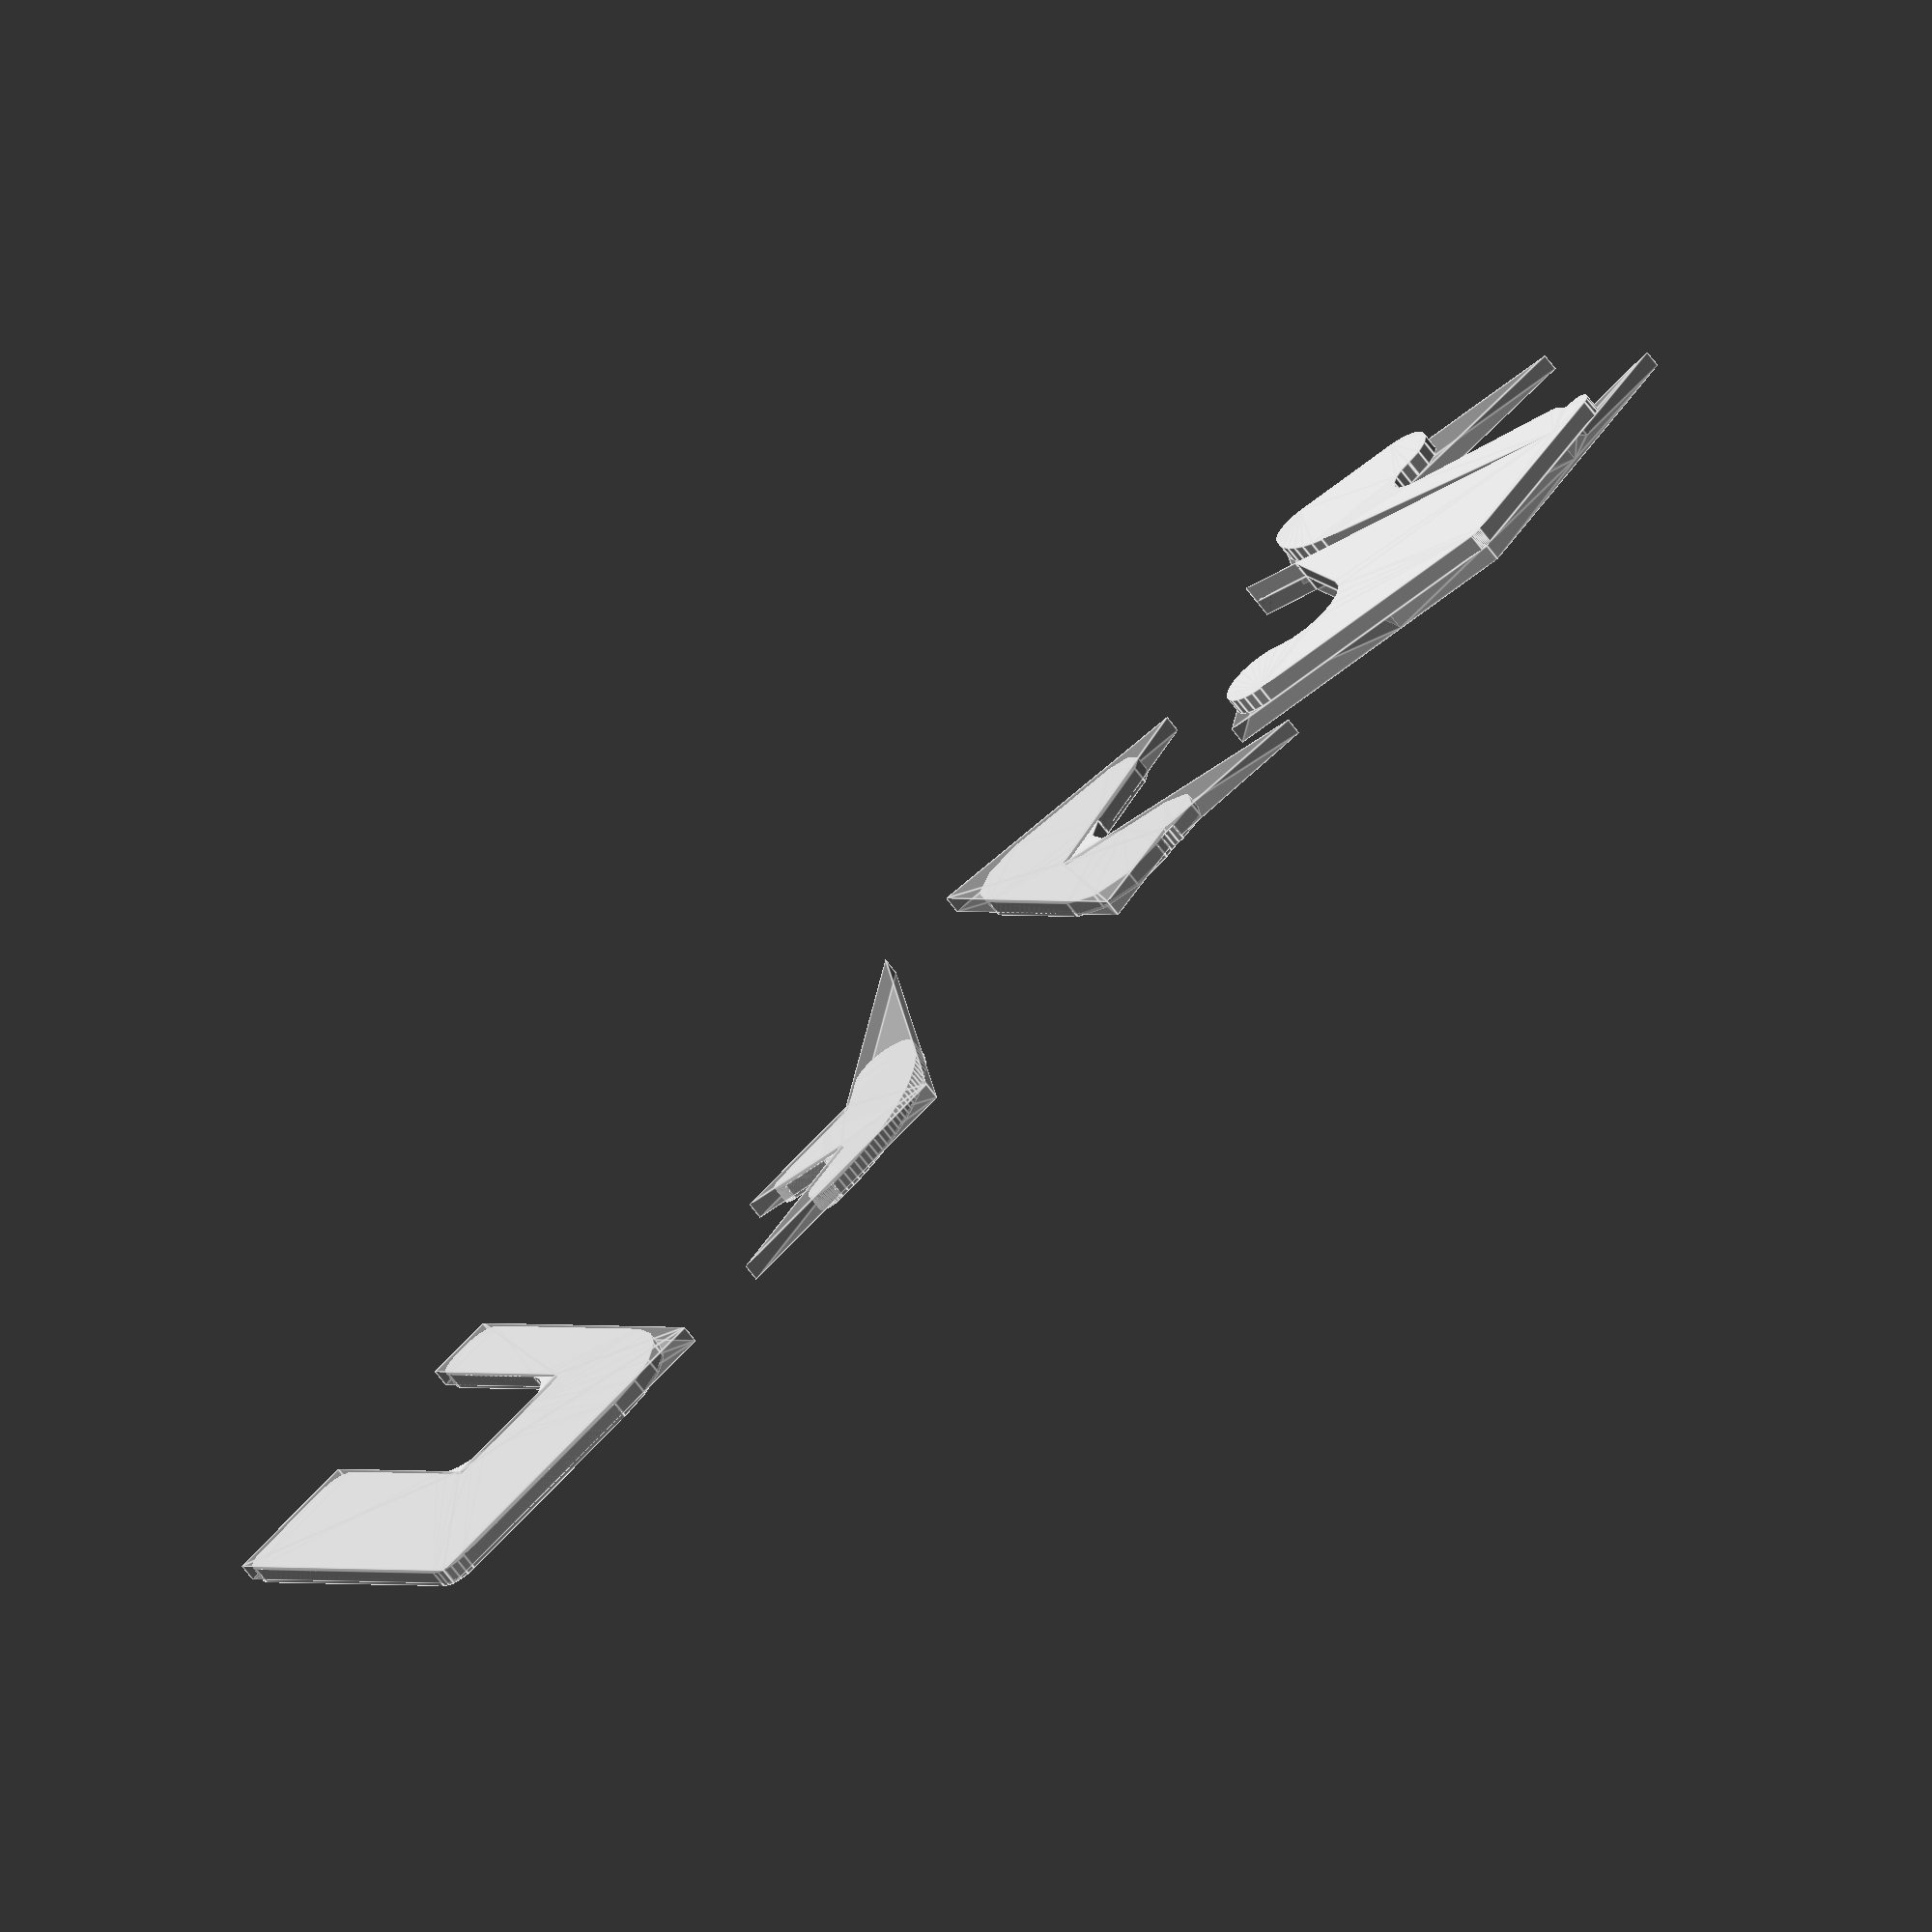
<openscad>
// Library: round-anything
// Version: 1.0
// Author: IrevDev
// Copyright: 2017
// License: GPL 3

// Changes
// New fitR function recursively reduce radius of each point until  

// test module with random points
// reworte most of polyRound . heavily use of wrap function
// move Collinear check to top of round3points, 
// single point (p2) return of round3points in case of mostly collinear 
// less may cause problems with many succesive collinear points
// constrained tangD to the shortest leg p1-p2, or p2-p3
   test();
callExamples();
module test()
{
p=[for(i=[0:7])[rnd(40,80),rnd(-0,30),rnd(3,30)]];
 p=buildNIpolygon([  ],12);
 r=[for(i=[0:len(p)-1])rnd(30)];

R =polyRound(zipxyr(p,r),7);
polygon(R ); 
%translate([0,0,-1])polygon(getpoints(p));
 
 
}

module callExamples(){
    //Example of how a parametric part might be designed with this tool 
    width=20;       height=25;
    slotW=8;        slotH=15;
    slotPosition=8;
    minR=1.5;       farcornerR=6;
    internalR=3;
    points=[[0,0],[0,height],[slotPosition,height],[slotPosition,height-slotH],
    [slotPosition+slotW,height-slotH],[slotPosition+slotW,height],[width,height],[width,0]];
    radiuses=[minR,minR,minR,internalR,internalR,minR,minR,farcornerR];
    translate([-30,0,0])polygon(polyRound(zipxyr(points,radiuses)));
    %translate([-30,0,0.2])polygon(points);
    
    //Example of features 2
    //   1     2     3      4      5       6     
   b=[[-5,0],[5,3],[0,7],[8,7],[20,20],[10,0]]; //points
    br=[rnd(0,rnd(0,5)),rnd(0,rnd(0,5)),rnd(0,rnd(0,rnd(0,5))),rnd(rnd(0,5),15),rnd(0,5),rnd(rnd(0,5),20)]; //radiuses
    polygon(polyRound(zipxyr(b,br),30));
    %translate([0,0,0.2])polygon(b);
    
    
    //Example of features 3
    //   1     2       3      4       5     6
    p=[[0,0],[0,20],[15,15],[3,10],[15,0],[6,2]];//points
    pr=[rnd(1,5),rnd(1,5),rnd(0,5),rnd(0,5),rnd(0,5),rnd(2,5)];//radiuses
    translate([25,0,0])polygon(polyRound(zipxyr(p,pr),3));
    %translate([25,0,0.2])polygon(p);
//echo(polyRound(zipxyr(b,br),30));
}


function polyRound(radiipoints,fn=5)=
// reworte most of it all here heavily use of wrap function

 let(p=getpoints(radiipoints)) 
 let(r=getradii(radiipoints))

let(Lp1=last(p),Lp=Lp1+1)

let(edge_lengths=
[for(i=[0:last(p)]) norm(p[i]-p[wrap(i+1,Lp)]) ])

 
let(limR=fitR(p,r,edge_lengths))

let(
temp=[for(i=[0:last(p)]) 
round3points(
p[wrap(i-1,Lp,0)],
p[wrap(i  ,Lp,0)],
p[wrap(i+1,Lp,0)],
limR[i],r[i],
fn)]) 
 
 //common trick  to flatten a list of list
    [for (a = temp )
        for (b = a) b];





function round3points(p1,p2,p3,r,rorg,fn)=
// move check to top, single point reurn in case of collinear
      dot(un(p1-p2),un(p2-p3))>0.98||r==0?[p2]//[p2+un(p1-p2), p2,p2+un(p3-p2)  ]
    : 
    let(ang=cosineRuleAngle(p1,p2,p3))//angle between the lines
// constrained tangD to the shortest leg p1-p2, or p2-p3
   let(tangD=min(norm(p1-p2),norm(p2-p3), r/tan(ang/2)))//distance to the tangent point from p2 
 
    let(circD=r /sin(ang/2))//distance to the circle centre from p2
    let(a12=abs(atan(getGradient(p1,p2))))//angle of line 1
    let(a23=abs(atan(getGradient(p2,p3))))//angle of line 2
    
    let(vec21=p1-p2)//vector from p2 to p1
    let(vec23=p3-p2)//vector from p2 to p3
    let(dir21x=vec21[0]==0?0:vec21[0]/abs(vec21[0]))//tangent along line p2 to p1 x polerisation. Returns 1,-1 or 0
    let(dir21y=vec21[1]==0?0:vec21[1]/abs(vec21[1]))//tangent along line p2 to p1 y polerisation. Returns 1,-1 or 0
    let(dir23x=vec23[0]==0?0:vec23[0]/abs(vec23[0]))//tangent along line p3 to p1 x polerisation. Returns 1,-1 or 0
    let(dir23y=vec23[1]==0?0:vec23[1]/abs(vec23[1]))//tangent along line p3 to p1 Y polerisation. Returns 1,-1 or 0
    
    let(t12=[p2[0]+dir21x*cos(a12)*tangD,p2[1]+dir21y*sin(a12)*tangD])//tangent point along line p2 to p2 by offseting from p2
    let(t23=[p2[0]+dir23x*cos(a23)*tangD,p2[1]+dir23y*sin(a23)*tangD])//tangent point along line p2 to p3 by offseting from p2
    
    let(vec_=getMidpoint(t12,t23)-p2)//vector from P1 to the midpoint of the two tangents
    let(dirx_=vec_[0]==0?0:vec_[0]/abs(vec_[0]))//circle center point x polerisation
    let(diry_=vec_[1]==0?0:vec_[1]/abs(vec_[1]))//circle center point y polerisation
    let(a_=abs(atan(getGradient(getMidpoint(t12,t23),p2))))//angle of line from tangent midpoints to p2
    let(cen=[p2[0]+dirx_*cos(a_)*circD,p2[1]+diry_*sin(a_)*circD])//circle center by offseting from p2
    
    let(e1=(p2[0]-p1[0])*(p2[1]+p1[1]))//edge 1
    let(e2=(p3[0]-p2[0])*(p3[1]+p2[1]))//edge 2
    let(e3=(p1[0]-p3[0])*(p1[1]+p3[1]))//edge 3
    let(CWorCCW=(e1+e2+e3)/abs(e1+e2+e3))//rotation of the three points cw or ccw?
   CentreN2PointsArc(t12,t23,cen,CWorCCW,fn);
 
        
function CentreN2PointsArc(p1,p2,cen,CWorCCW,fn)=
    let(r=pointDist(p1,cen))
    let(CircA1=invtan(p1[0]-cen[0],p1[1]-cen[1]))//angle of line 1
    let(CircA2=cosineRuleAngle(p2,cen,p1))//angle between the lines
    [for(i=[0:fn]) [cos(CircA1+(CircA2/fn)*-i*CWorCCW)*r+cen[0],sin(CircA1+(CircA2/fn)*-i*CWorCCW)*r+cen[1]]];
 
function invtan(run,rise)=
    let(a=abs(atan(rise/run)))
    rise==0&&run>0?0:rise>0&&run>0?a:rise>0&&run==0?90:rise>0&&run<0?180-a:rise==0&&run<0?180:rise<0&&run<0?a+180:rise<0&&run==0?270:rise<0&&run>0?360-a:"error";

function cosineRuleAngle(p1,p2,p3)=
    let(p12=abs(pointDist(p1,p2)))
    let(p13=abs(pointDist(p1,p3)))
    let(p23=abs(pointDist(p2,p3)))
    acos((sq(p23)+sq(p12)-sq(p13))/(2*p23*p12));
    
function getIntersect(m1,m2,k1,k2)=
    let(x=(k2-k1)/(m1-m2))
    let(y=m1*x+k1)
    [x,y];

function sq(x)=x*x;
function getGradient(p1,p2)=(p2[1]-p1[1])/(p2[0]-p1[0]);
function getConstant(p,m)=p[1]-m*p[0];
function getMidpoint(p1,p2)=[(p1[0]+p2[0])/2,(p1[1]+p2[1])/2];
function pointDist(p1,p2)=sqrt(abs(sq(p1[0]-p2[0])+sq(p1[1]-p2[1])));



 module polyline(p) {for(i=[0:max(0,len(p)-1)])line(p[i],p[wrap(i+1,len(p) )]);
} // polyline plotter

module line(p1, p2 ,width=0.5) 
{ // single line plotter
    hull() {
        translate(p1) sphere(width);
        translate(p2) sphere(width);
    }
}


function fitR(p, r, edge_lengths, c = 100) = 
  c <= 0 ?let(er=echo(c))
   r :
let (tangDs = [
for (i = [0: last(p)])
 tangDround3points(
p[wrap(i - 1, last(p) + 1, 0)], 
p[wrap(i, last(p) + 1, 0)], 
p[wrap(i + 1, last(p) + 1, 0)], 
r[i])])

let (limr = 
[for (i = [0: last(r)]) 
    let (
    next = wrap(i + 1, len(r)),
    prev = wrap(i - 1, len(r)),
    tangD1=( tangDs[i] + tangDs[prev]),
    tangD2= (tangDs[i] + tangDs[next]),
    tanga=max(tangD1,tangD2)
    ) 

tangD1 > edge_lengths[prev]|| tangD2 > edge_lengths[1] 
&& 
 !(( tangDs[i] < tangDs[prev])&& (tangDs[i] < tangDs[next]))// be gentetle with the smallest
?

let(
factor1=(edge_lengths[prev] / tangD1 ), 
factor2=(edge_lengths[ i  ] / tangD2 )   
)
 
roundr(r[i] * min(factor1,factor2)  ):r[i]

])
limr == r ?let(er=echo(c)) limr : fitR(p, limr, edge_lengths, c - 1);

function tangDround3points(p1, p2, p3, r) =
  r == 0 ? 0 //[p2+un(p1-p2), p2,p2+un(p3-p2)  ]
  : let (ang = cosineRuleAngle(p1, p2, p3)) //angle between the lines
let (tangD = min(r / tan(ang / 2))) //distance to the tangent point from p2 
tangD;

function roundr(a, base = 0.01) = a - (a % base);

function buildNIpolygon(pi,c=6,smooth=0.74)=
let(p=pi==[]?[[rnd(40,80),rnd(-0,30)],[rnd(40,80),rnd(-0,30)],[rnd(40,80),rnd(-0,30)]]:pi)
c<=0?p:
let(np=concat([newpoint(p[0],p[last(p)])],p))
selfintesect(np)?buildNIpolygon(cycle(p,rnd(last(p))),c):buildNIpolygon(cycle(np,rnd(last(np))),c-1 );

function newpoint(a,b)=
//let(bi=rnd(),m=lerp(a,b,bi),mag=norm(a-b),n=ortho(un(a-b)) )m+n*(mag*min(bi,1-bi)*rnd(-1,1)*2)
[rnd(40,80),rnd(-0,26)];

function ortho(v)=[v.y,-v.x];
function cycle(p,n=1)=[for(i=[0:len(p)-1]) p[wrap(i+n,len(p))]];

function selfintesect(p)=
let(lp1=len(p)-1,lp=lp1+1)
let(allp=
[for(i=[0:lp1])
let(allpi=[for(j=[i:i+lp1-1])
 
let(A=p[wrap(i,lp)])
let(B=p[wrap(i+1,lp)])
let(C=p[wrap(j,lp)])
let(D=p[wrap(j+1,lp)])
intersect(A,B,C,D)
 ]
//,err=echo(allpi)
)
allfalse(allpi)]

//,err=echo(allp)
)
 !alltrue(allp);
;


function  ccw(A,B,C)=
    (C.y-A.y) * (B.x-A.x) > (B.y-A.y) * (C.x-A.x);

function intersect(A,B,C,D)=
A==B||
C==D||
B==C||
B==D||
A==C||
A==D?false:
      ccw(A,C,D) != ccw(B,C,D) && ccw(A,B,C) != ccw(A,B,D);


 

    function sum_vectors(l) = len(l) > 0 ? [ for(li=l) 1 ] * l : undef;
function zipxyr(a,b)=[for(i=[0:last(a)])[a[i].x,a[i].y,b[i]]];
function getpoints(p)=[for(i=[0:len(p)-1])[p[i].x,p[i].y]];// gets [x,y]list of[x,y,r]list
function getradii(p)= [for(i=[0:len(p)-1])p[i][2]]; // gets [r]list of[x,y,r]list
function wrap(x,x_max=1,x_min=0) = (((x - x_min) % (x_max - x_min)) + (x_max - x_min)) % (x_max - x_min) + x_min; // wraps numbers inside boundaries
function dot (a,b)=a*b; // dotproduct is implied in * of vextoes
function last(i)=len(i)-1;// shorthand sugar for len(i)-1
function un(v)=v/max(norm(v),1e-16);// div by zero safe unit normal
function rnd(a = 1, b = 0, s = []) = 
  s == [] ? 
   (rands(min(a, b), max(   a, b), 1)[0]) 
  : 
   (rands(min(a, b), max(a, b), 1, s)[0])
  ; // nice rands wrapper
function alltrue(a) =
let (b = [
  for (i = a) true]) a == b;
function allfalse(a) =
let (b = [
  for (i = a) false]) a == b;
</openscad>
<views>
elev=67.6 azim=326.2 roll=36.7 proj=o view=edges
</views>
